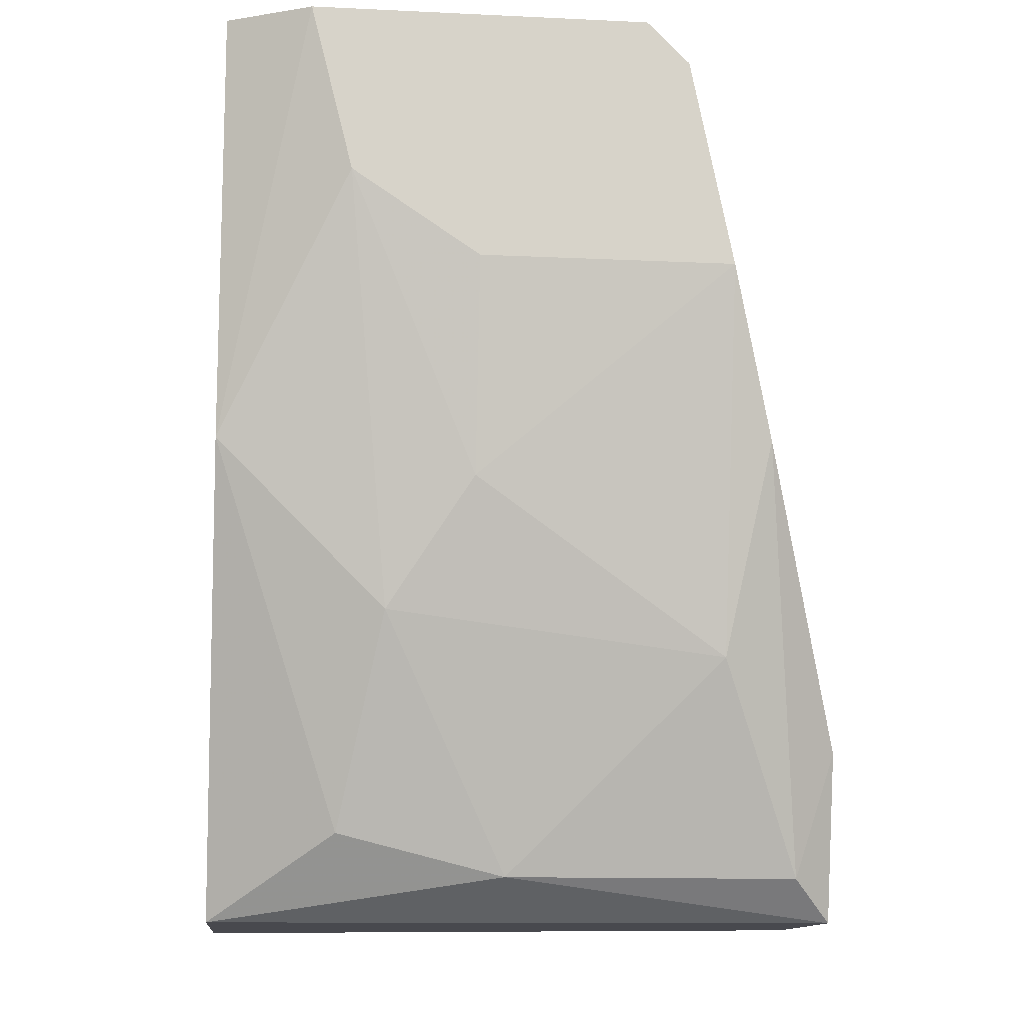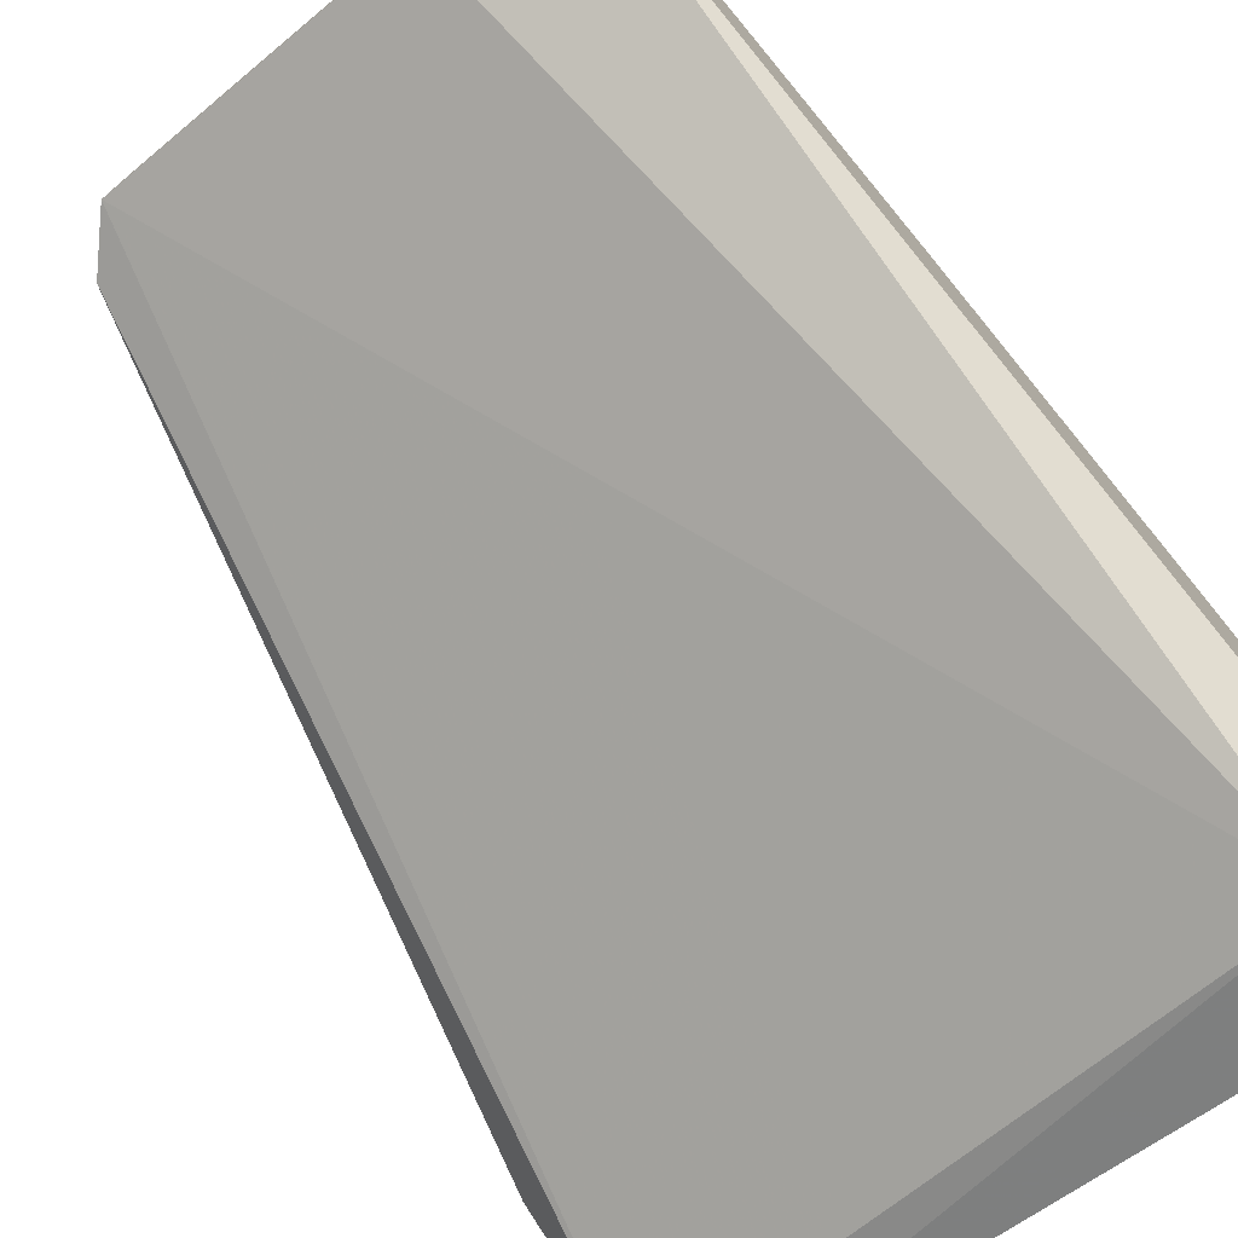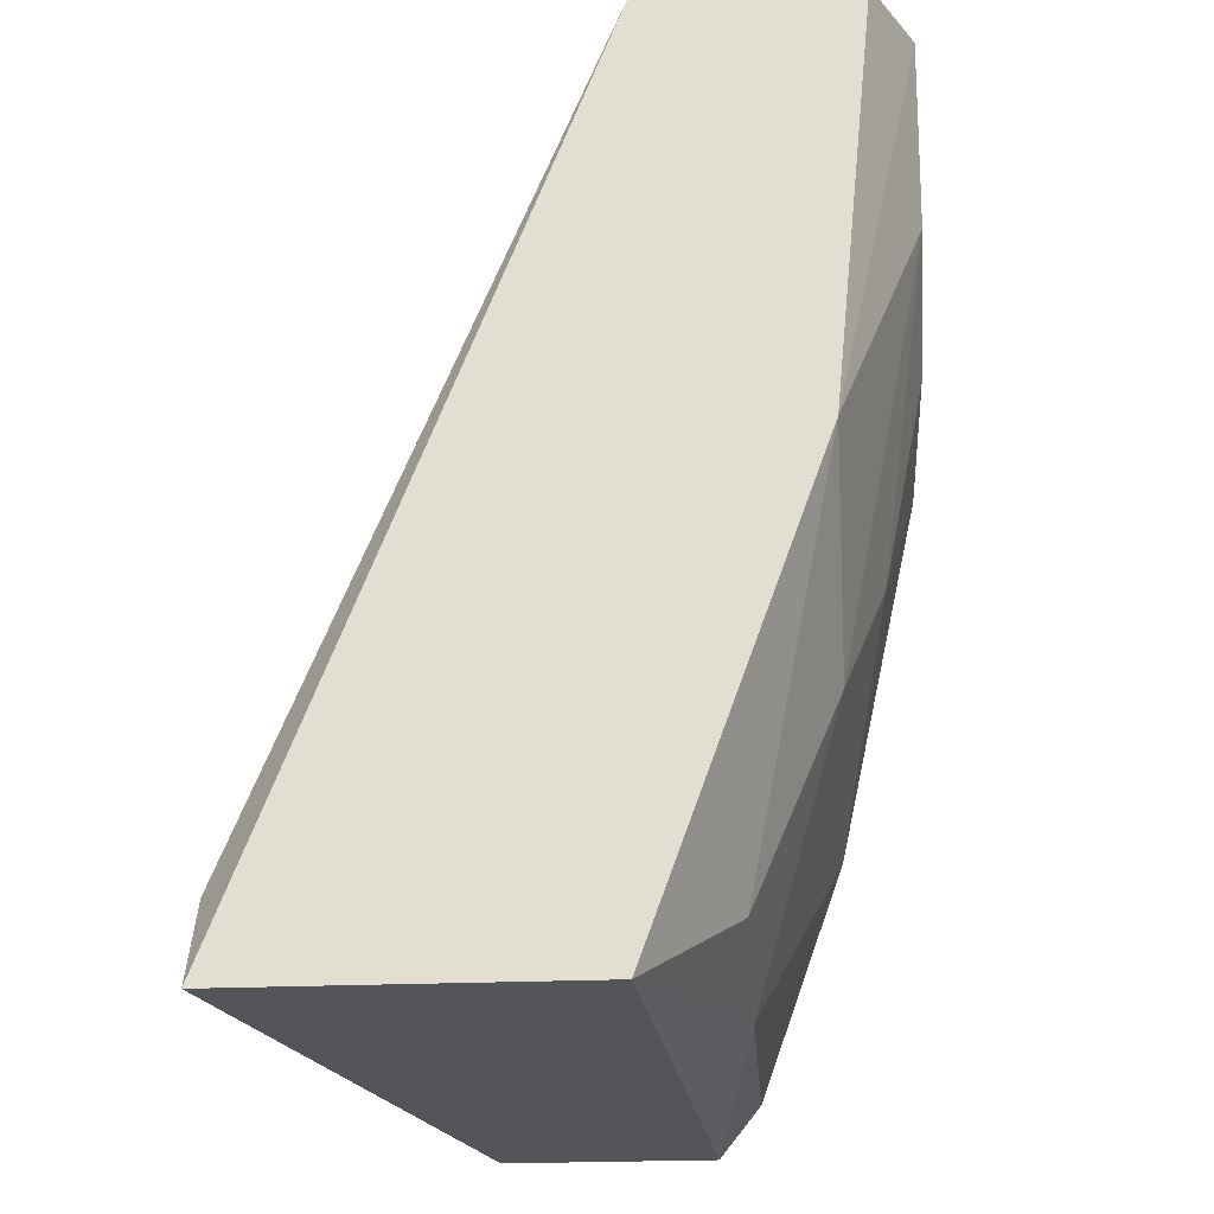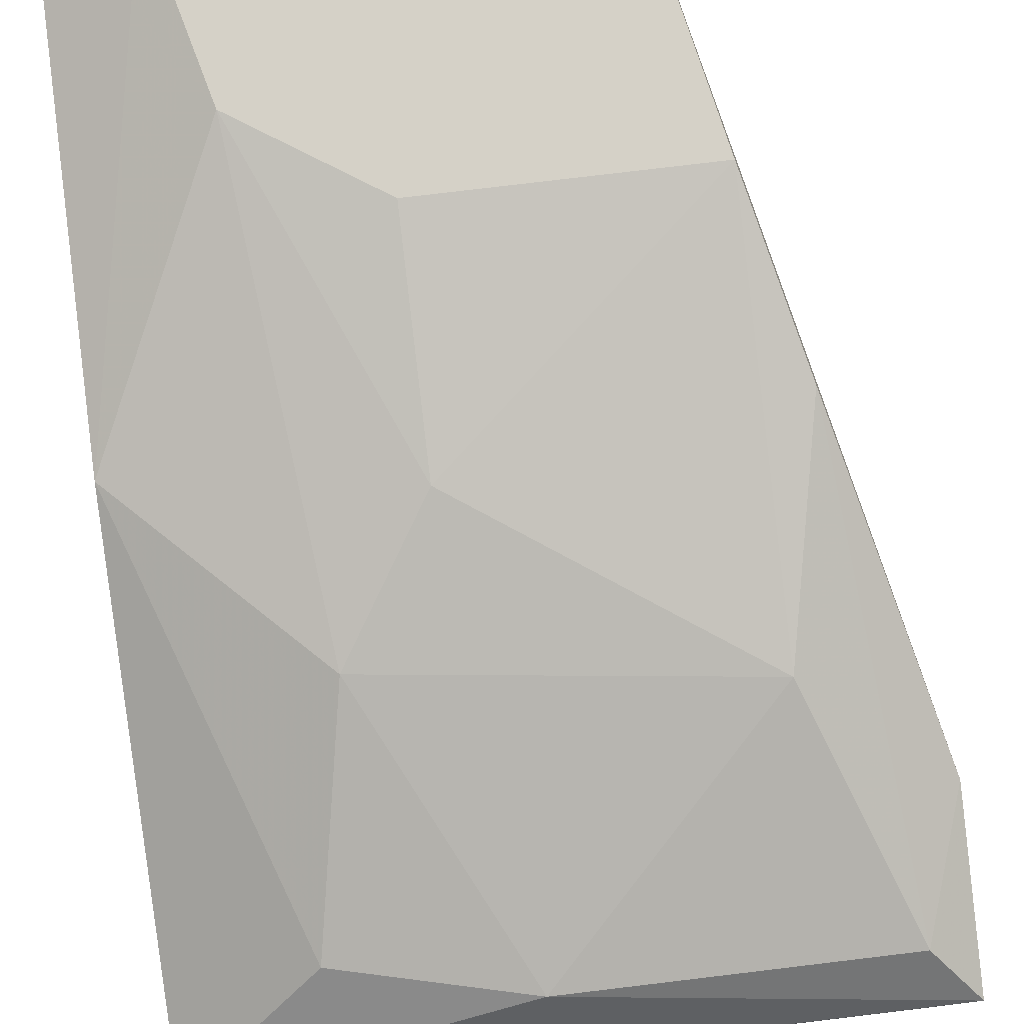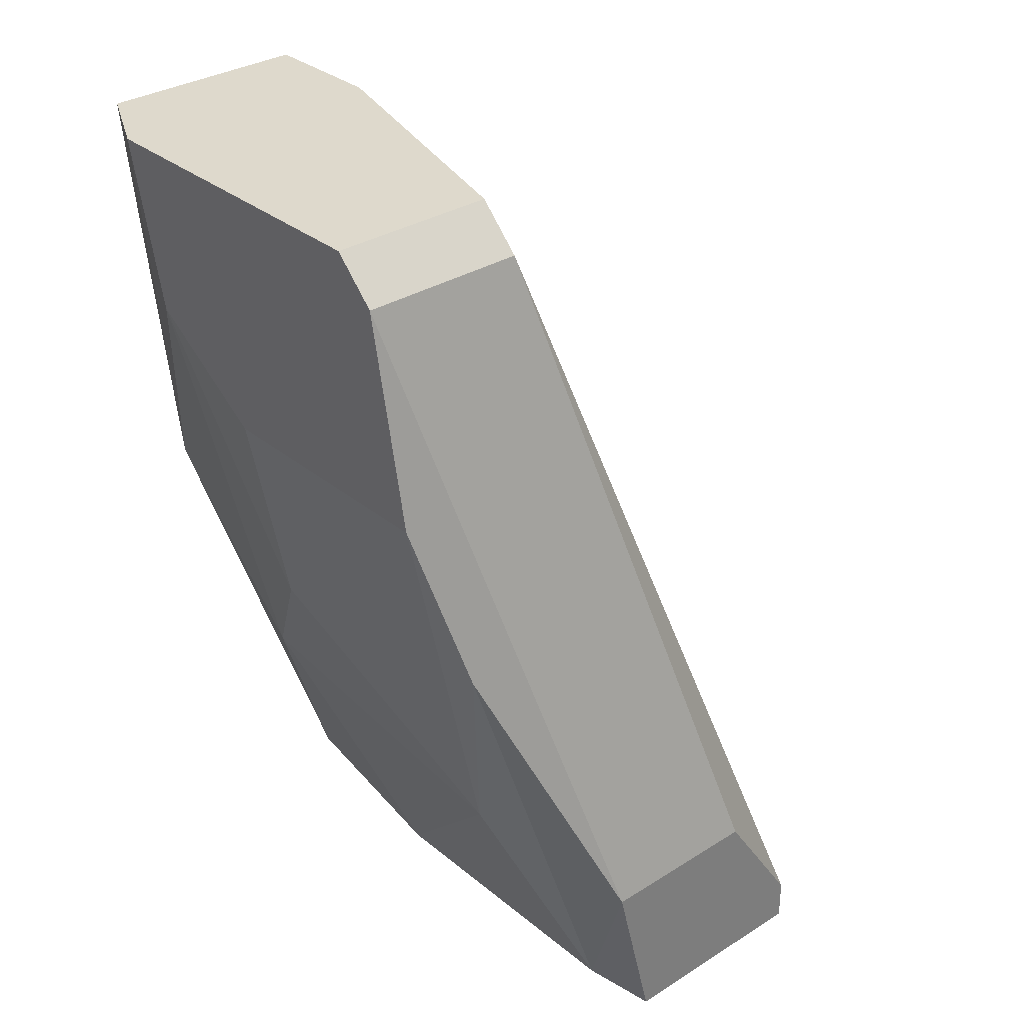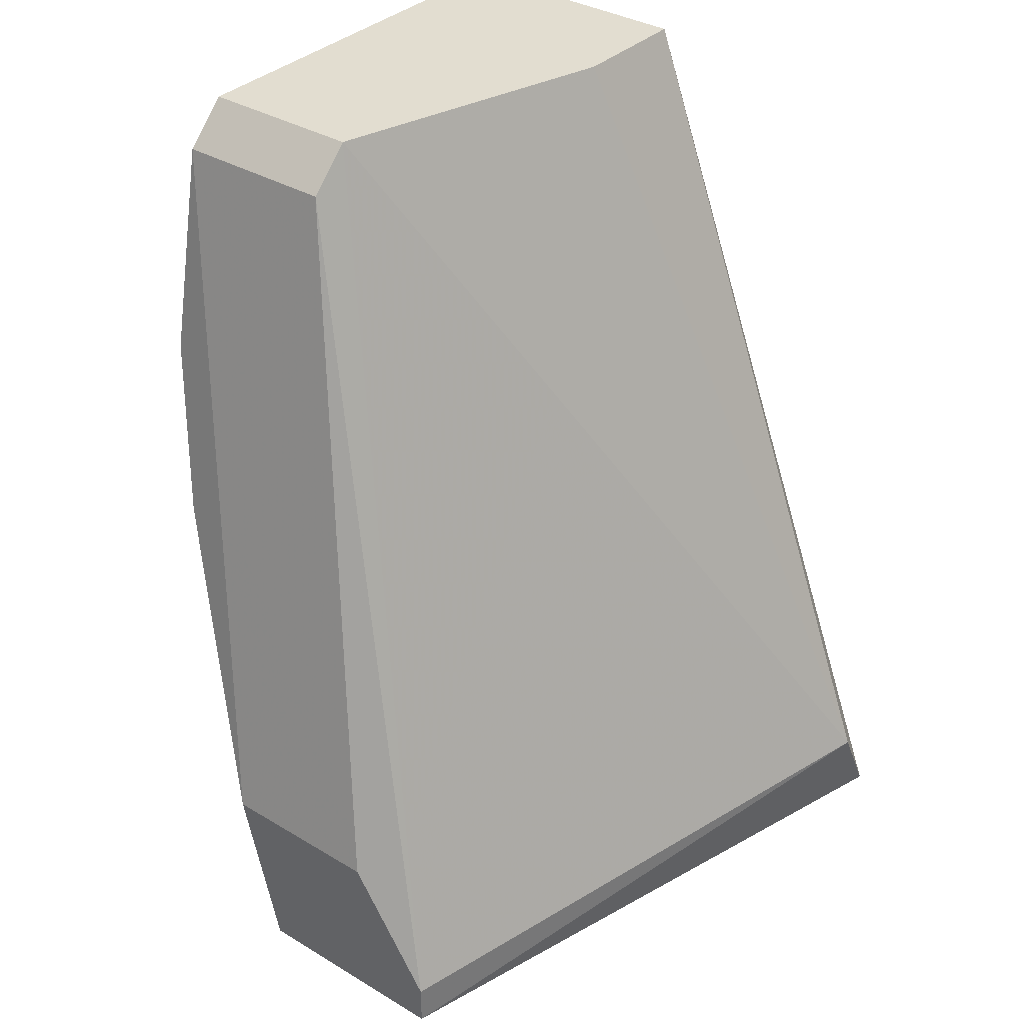
<metadata>
{"format":"obj","ext":"obj","renderer":"f3d","projection":"perspective","resolution":1024,"background":"white","views":[{"elev":-12.7,"azim":173.8,"up":"+Z"},{"elev":-75.9,"azim":39.8,"up":"+Y"},{"elev":-24.0,"azim":94.3,"up":"+Z"},{"elev":79.2,"azim":173.2,"up":"+Y"},{"elev":32.2,"azim":-131.3,"up":"+Z"},{"elev":35.2,"azim":-51.5,"up":"+Z"}]}
</metadata>
<code>
v -0.01801 0.01925 -0.05511
v -0.01915 0.03519 -0.03347
v -0.01687 0.02836 -0.03347
v -0.01687 0.02836 -0.05739
v -0.01687 0.03406 -0.03347
v -0.01687 0.01925 -0.05739
v -0.01687 0.03292 -0.04487
v -0.02029 0.03519 -0.03803
v -0.02029 0.02836 -0.03347
v -0.02029 0.03064 -0.05511
v -0.02142 0.03292 -0.04942
v -0.02825 0.03519 -0.03347
v -0.02825 0.03064 -0.03347
v -0.02939 0.03519 -0.03461
v -0.02939 0.03064 -0.03461
v -0.0237 0.03519 -0.04031
v -0.0237 0.03406 -0.046
v -0.03053 0.03519 -0.04031
v -0.03053 0.03292 -0.05056
v -0.02484 0.03064 -0.05625
v -0.03167 0.03406 -0.04487
v -0.03281 0.03064 -0.05625
v -0.03395 0.0295 -0.05739
v -0.03395 0.03064 -0.05284
v -0.03395 0.02381 -0.05625
v -0.03395 0.02381 -0.05739
v -0.03395 0.02609 -0.05284
f 8 11 17
f 5 2 13
f 25 1 13
f 4 5 3
f 5 13 3
f 4 3 6
f 3 1 6
f 23 4 6
f 2 5 7
f 5 4 7
f 14 2 16
f 4 23 20
f 23 25 27
f 13 1 9
f 1 3 9
f 3 13 9
f 11 20 19
f 1 25 26
f 25 23 26
f 6 1 26
f 23 6 26
f 25 13 15
f 13 14 15
f 27 25 15
f 14 27 15
f 23 27 24
f 27 14 24
f 14 16 18
f 19 21 18
f 21 24 18
f 24 14 18
f 13 2 12
f 2 14 12
f 14 13 12
f 7 4 10
f 11 7 10
f 4 20 10
f 20 11 10
f 20 23 22
f 21 19 22
f 19 20 22
f 24 21 22
f 23 24 22
f 2 7 8
f 7 11 8
f 16 2 8
f 16 8 17
f 11 19 17
f 18 16 17
f 19 18 17

</code>
